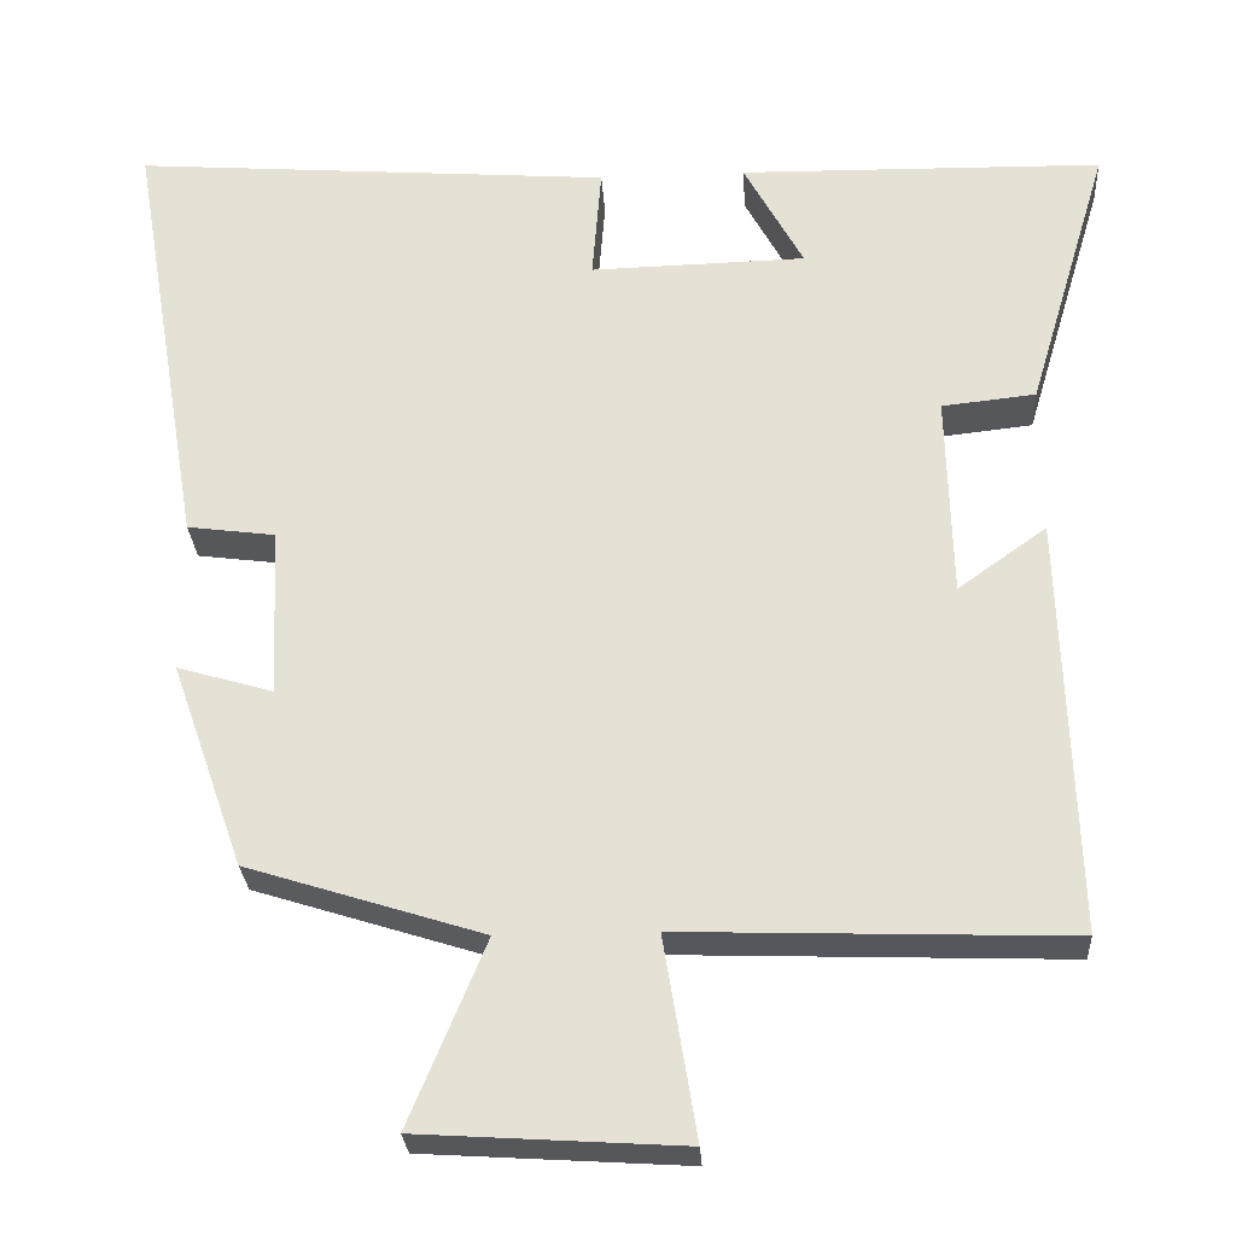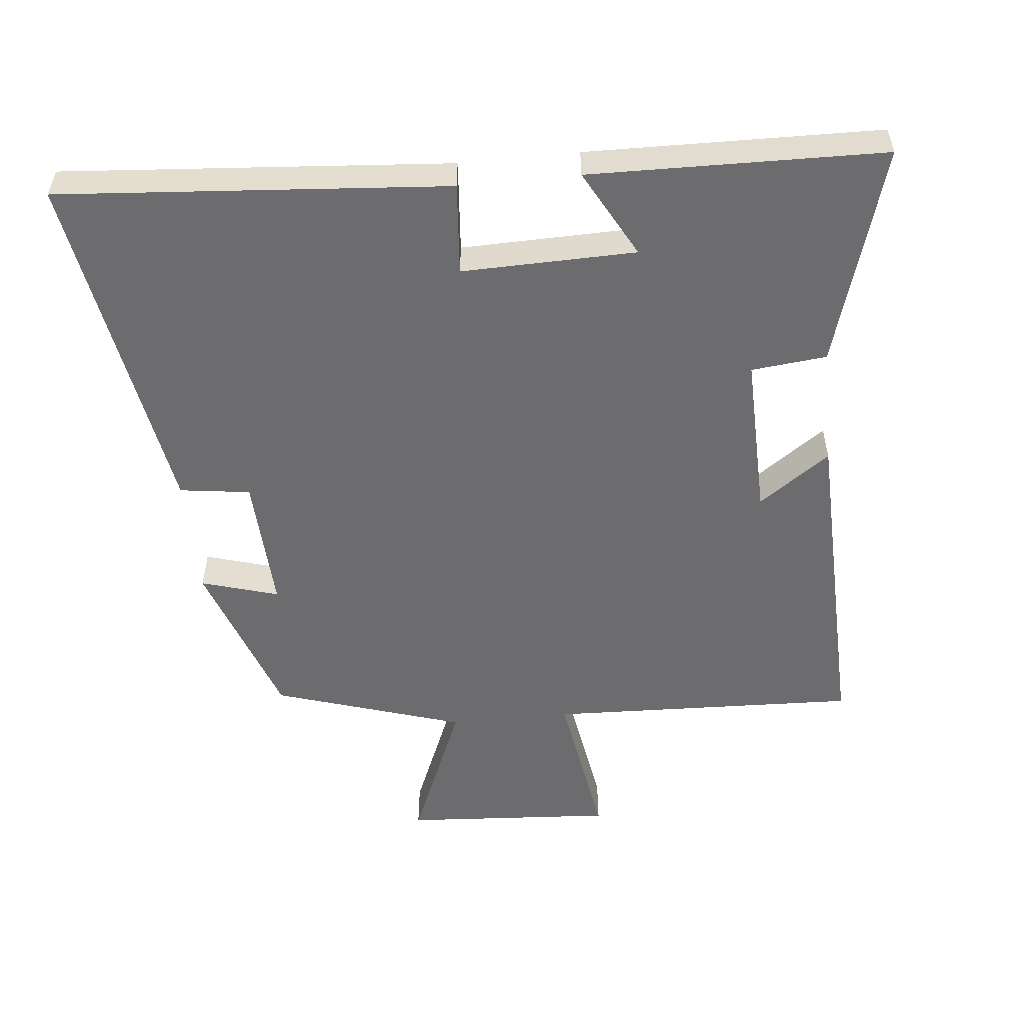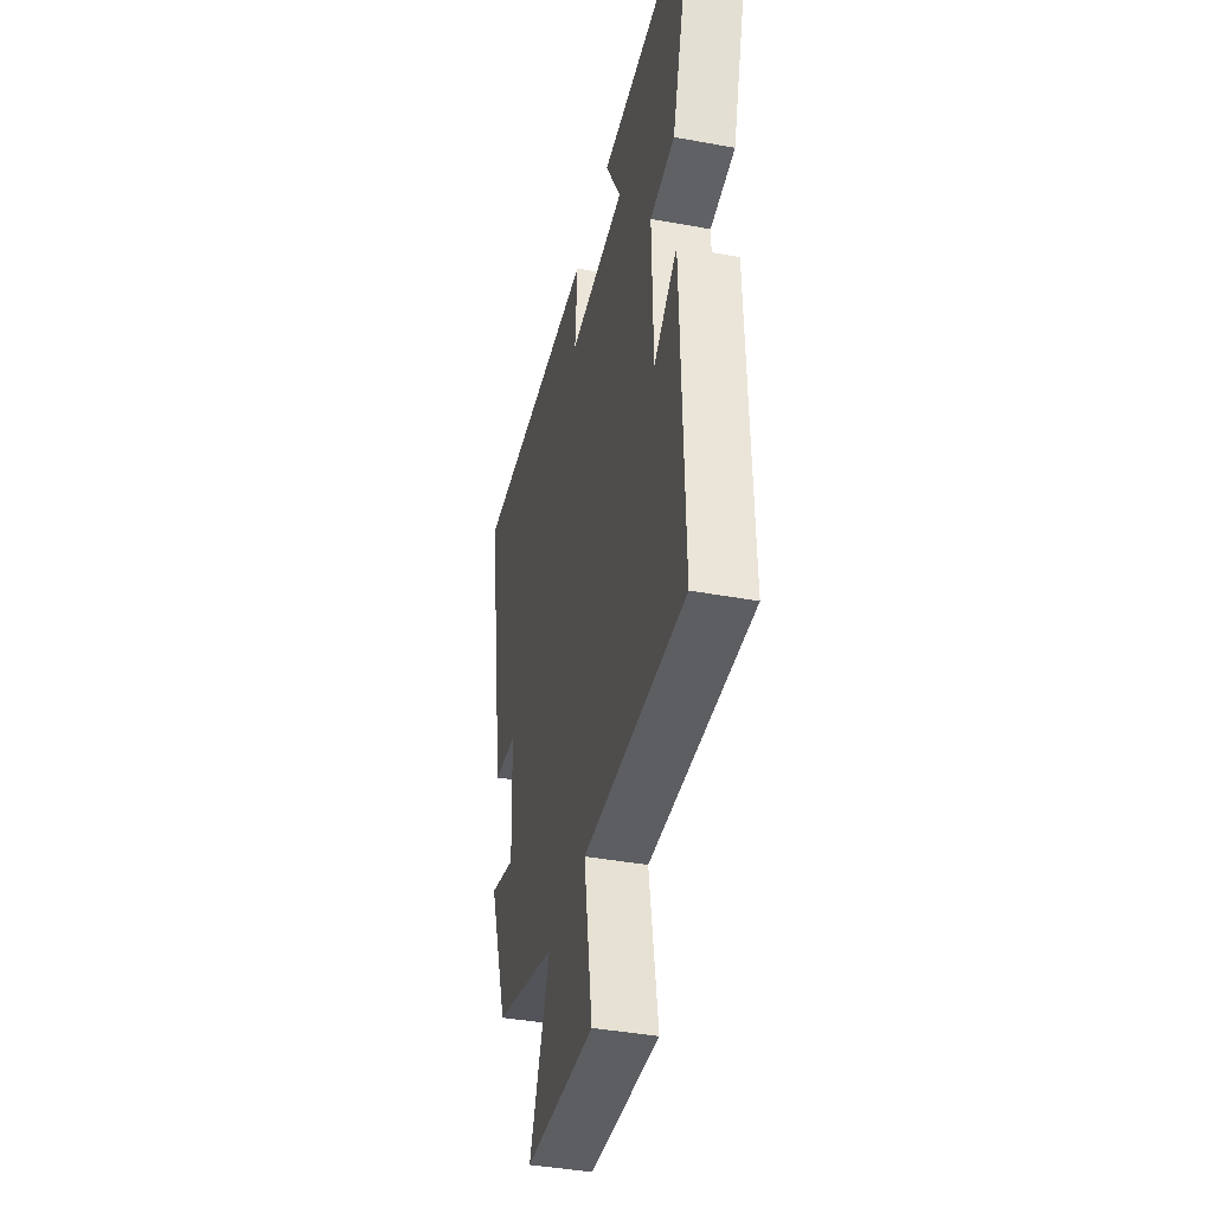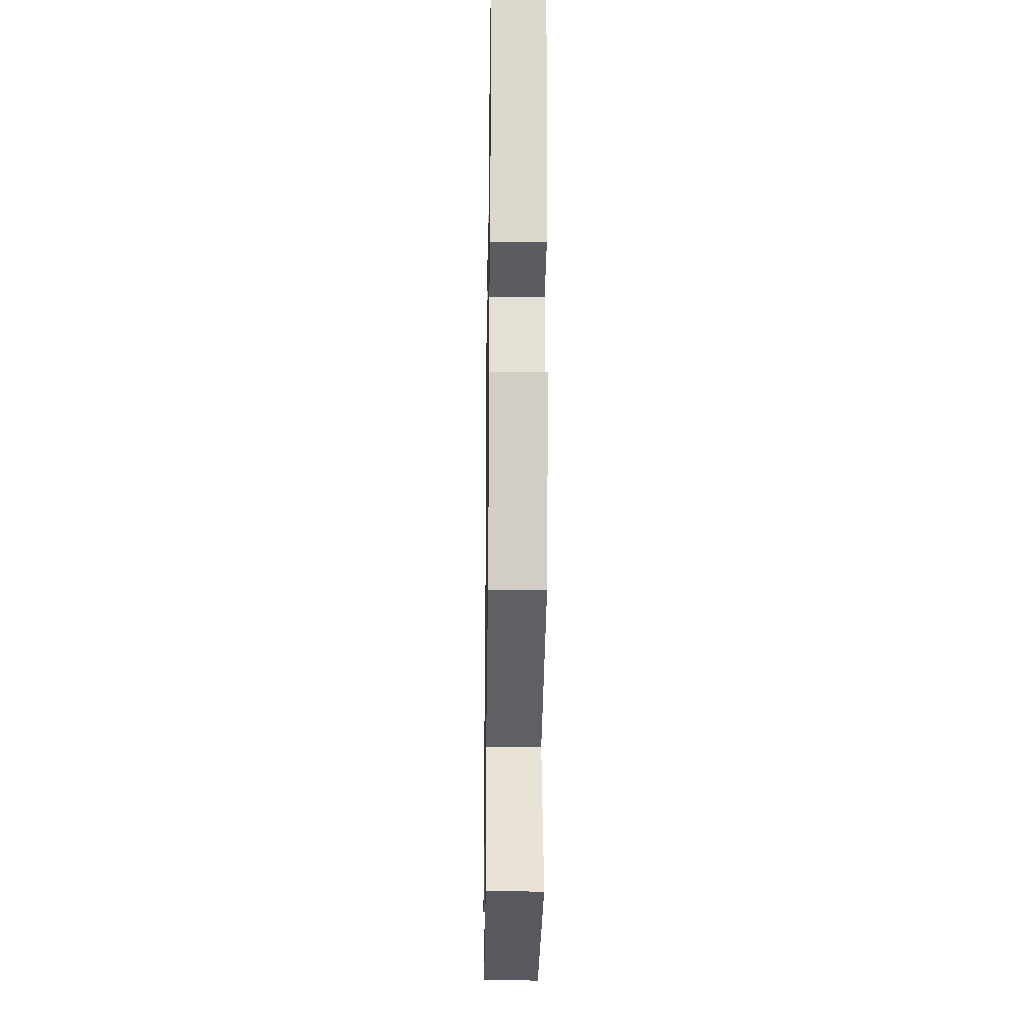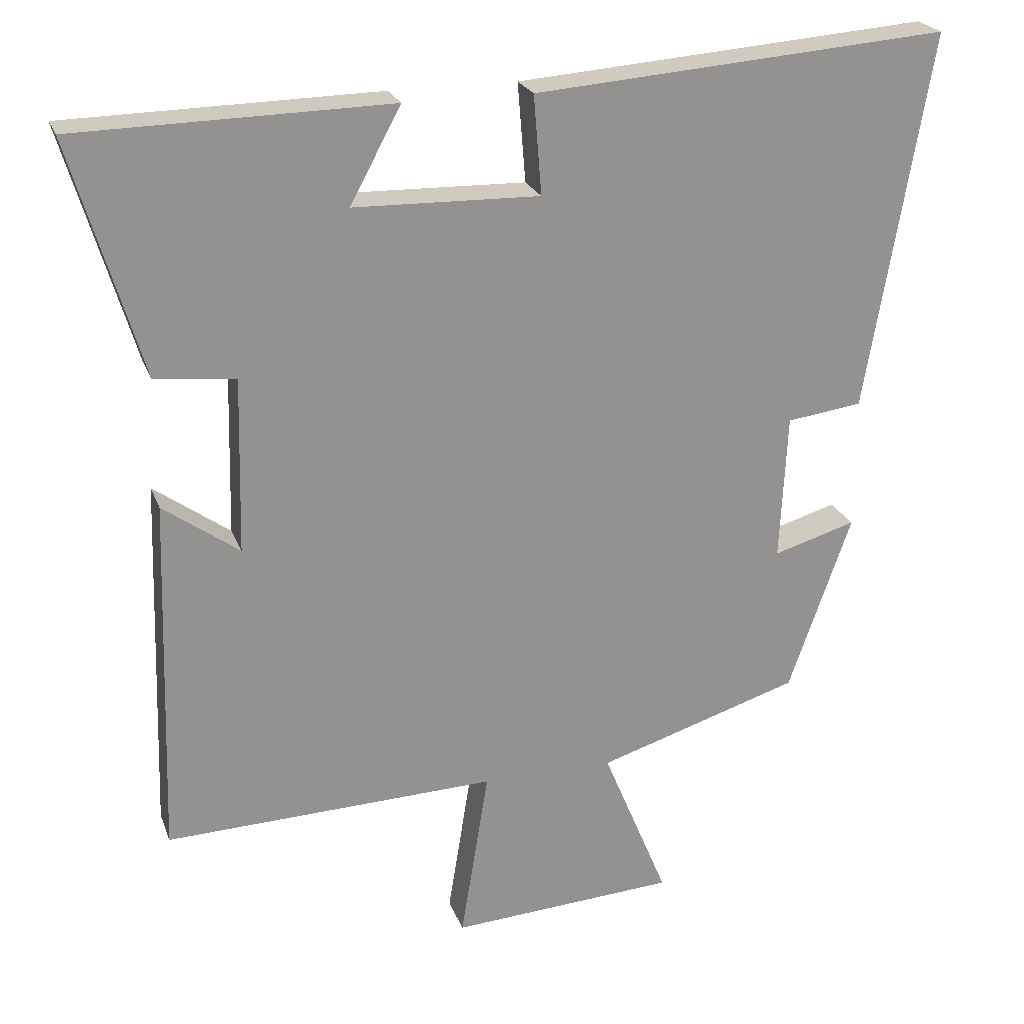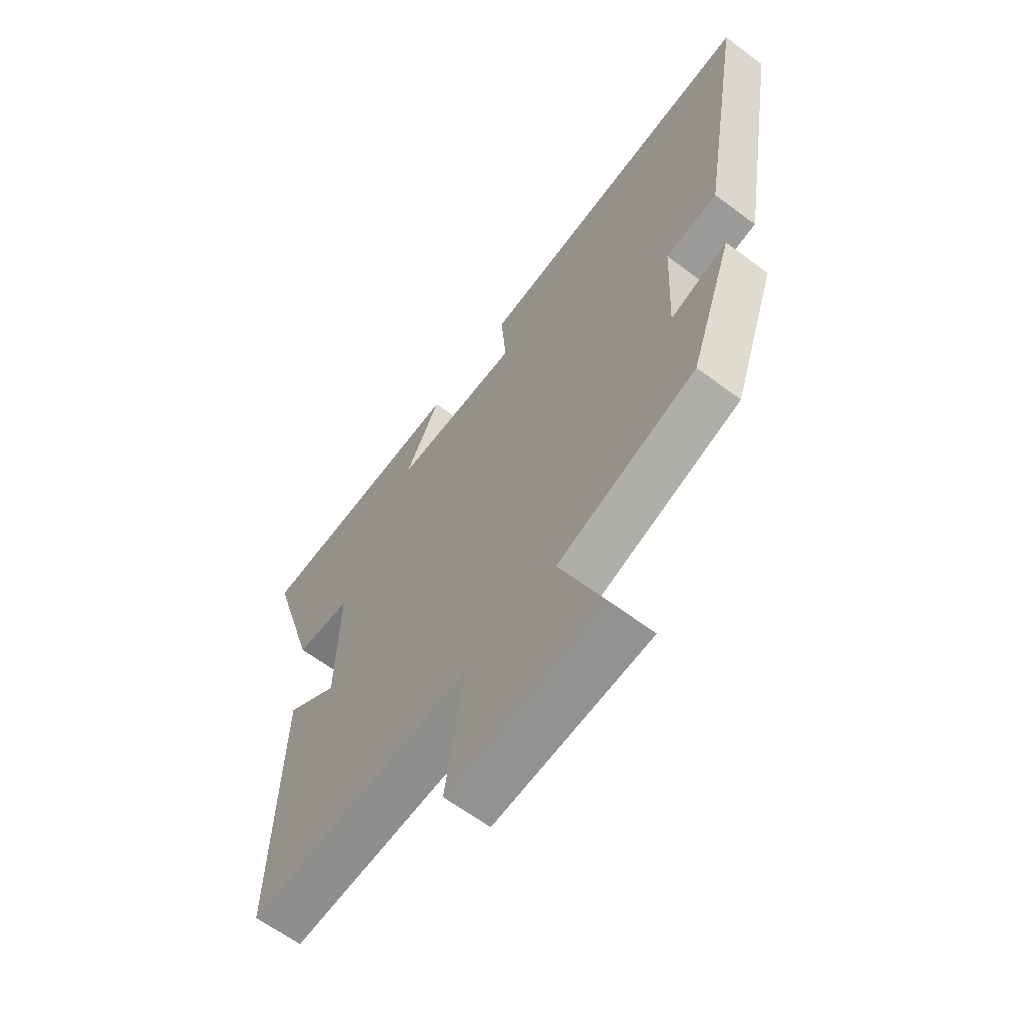
<metadata>
{"format":"obj","ext":"obj","renderer":"f3d","projection":"perspective","resolution":1024,"background":"white","views":[{"elev":-27.5,"azim":3.5,"up":"+Z"},{"elev":-53.8,"azim":5.7,"up":"+Y"},{"elev":-40.9,"azim":77.3,"up":"+Z"},{"elev":-26.7,"azim":-90.9,"up":"+Z"},{"elev":23.1,"azim":162.8,"up":"+Z"},{"elev":-63.2,"azim":-127.1,"up":"+Z"}]}
</metadata>
<code>
v 0.515 0.07 -0.516
v 0.053 0.07 -0.5
v 0.092 0.07 -0.74
v -0.222 0.07 -0.72
v -0.131 0.07 -0.5
v -0.413 0.07 -0.411
v -0.5 0.07 -0.164
v -0.385 0.07 -0.198
v -0.395 0.07 0.006
v -0.5 0.07 0.02
v -0.589 0.07 0.544
v -0.014 0.07 0.5
v -0.025 0.07 0.363
v 0.233 0.07 0.369
v 0.162 0.07 0.5
v 0.598 0.07 0.492
v 0.5 0.07 0.165
v 0.388 0.07 0.153
v 0.394 0.07 -0.091
v 0.5 0.07 -0.015
v 0.515 0 -0.516
v 0.053 0 -0.5
v 0.092 0 -0.74
v -0.222 0 -0.72
v -0.131 0 -0.5
v -0.413 0 -0.411
v -0.5 0 -0.164
v -0.385 0 -0.198
v -0.395 0 0.006
v -0.5 0 0.02
v -0.589 0 0.544
v -0.014 0 0.5
v -0.025 0 0.363
v 0.233 0 0.369
v 0.162 0 0.5
v 0.598 0 0.492
v 0.5 0 0.165
v 0.388 0 0.153
v 0.394 0 -0.091
v 0.5 0 -0.015
f 19 20 1 2
f 18 19 2
f 15 16 17 18
f 14 15 18
f 13 14 18 2
f 10 11 12 13
f 9 10 13
f 8 9 13 2
f 5 6 7 8
f 5 8 2 3
f 3 4 5
f 22 21 40 39
f 22 39 38
f 38 37 36 35
f 38 35 34
f 22 38 34 33
f 33 32 31 30
f 33 30 29
f 22 33 29 28
f 28 27 26 25
f 23 22 28 25
f 25 24 23
f 1 21 22 2
f 2 22 23 3
f 3 23 24 4
f 4 24 25 5
f 5 25 26 6
f 6 26 27 7
f 7 27 28 8
f 8 28 29 9
f 9 29 30 10
f 10 30 31 11
f 11 31 32 12
f 12 32 33 13
f 13 33 34 14
f 14 34 35 15
f 15 35 36 16
f 16 36 37 17
f 17 37 38 18
f 18 38 39 19
f 19 39 40 20
f 20 40 21 1

</code>
